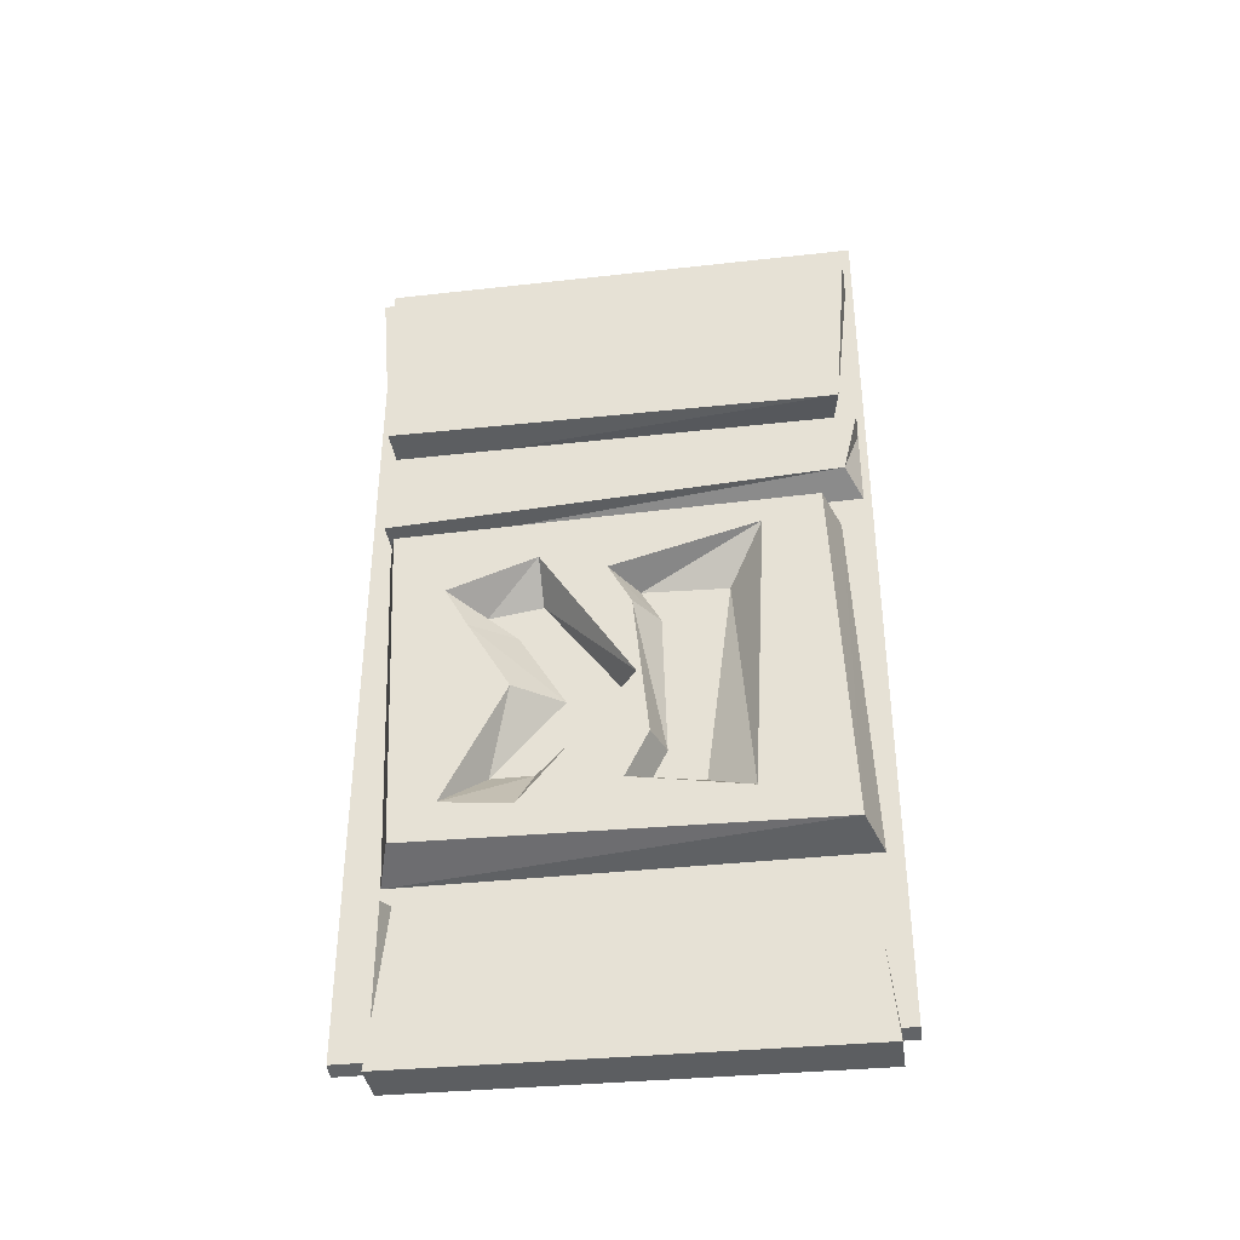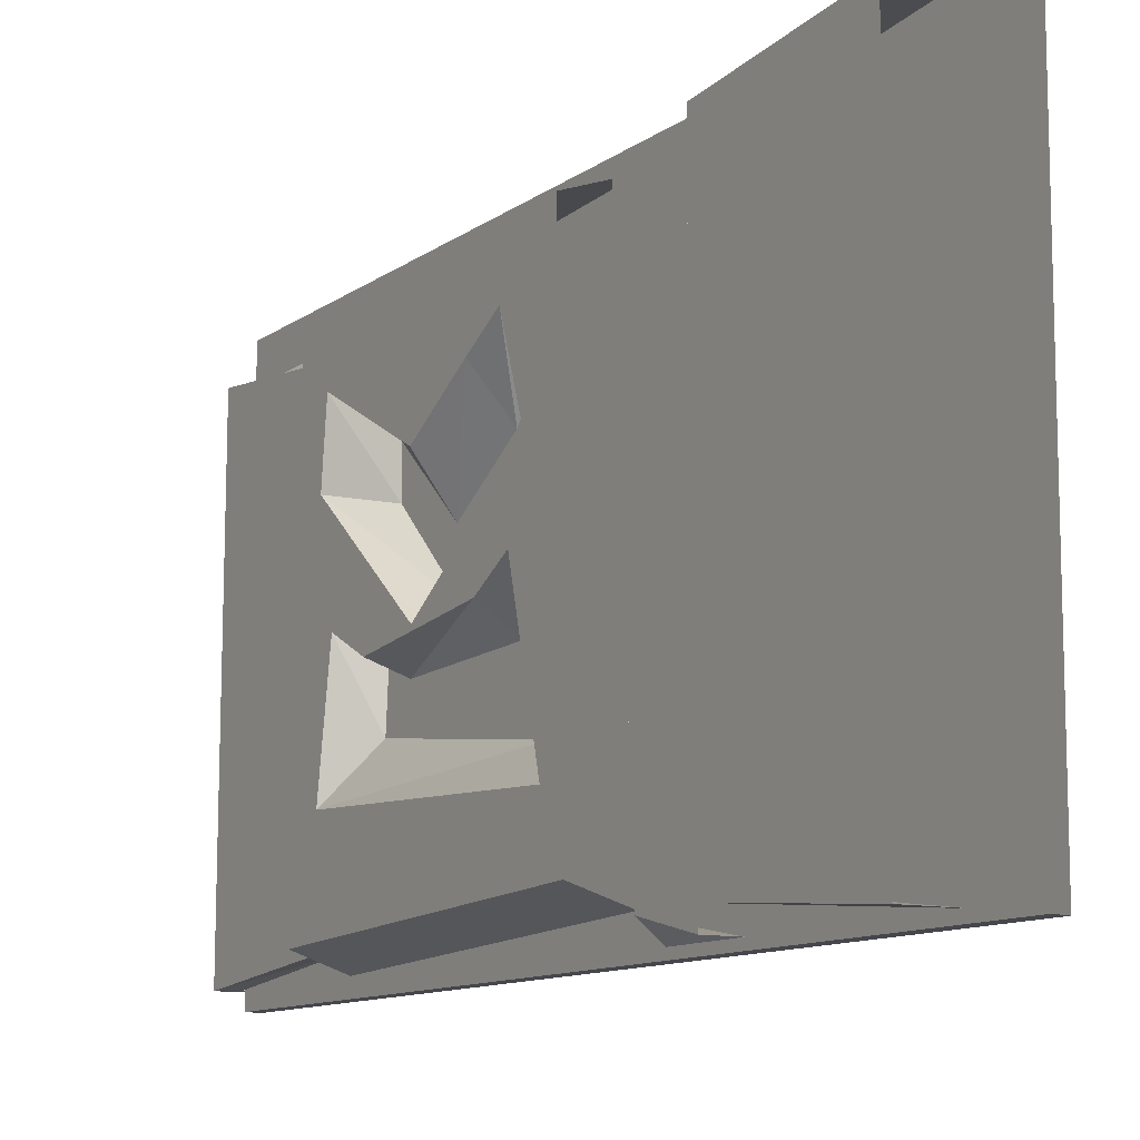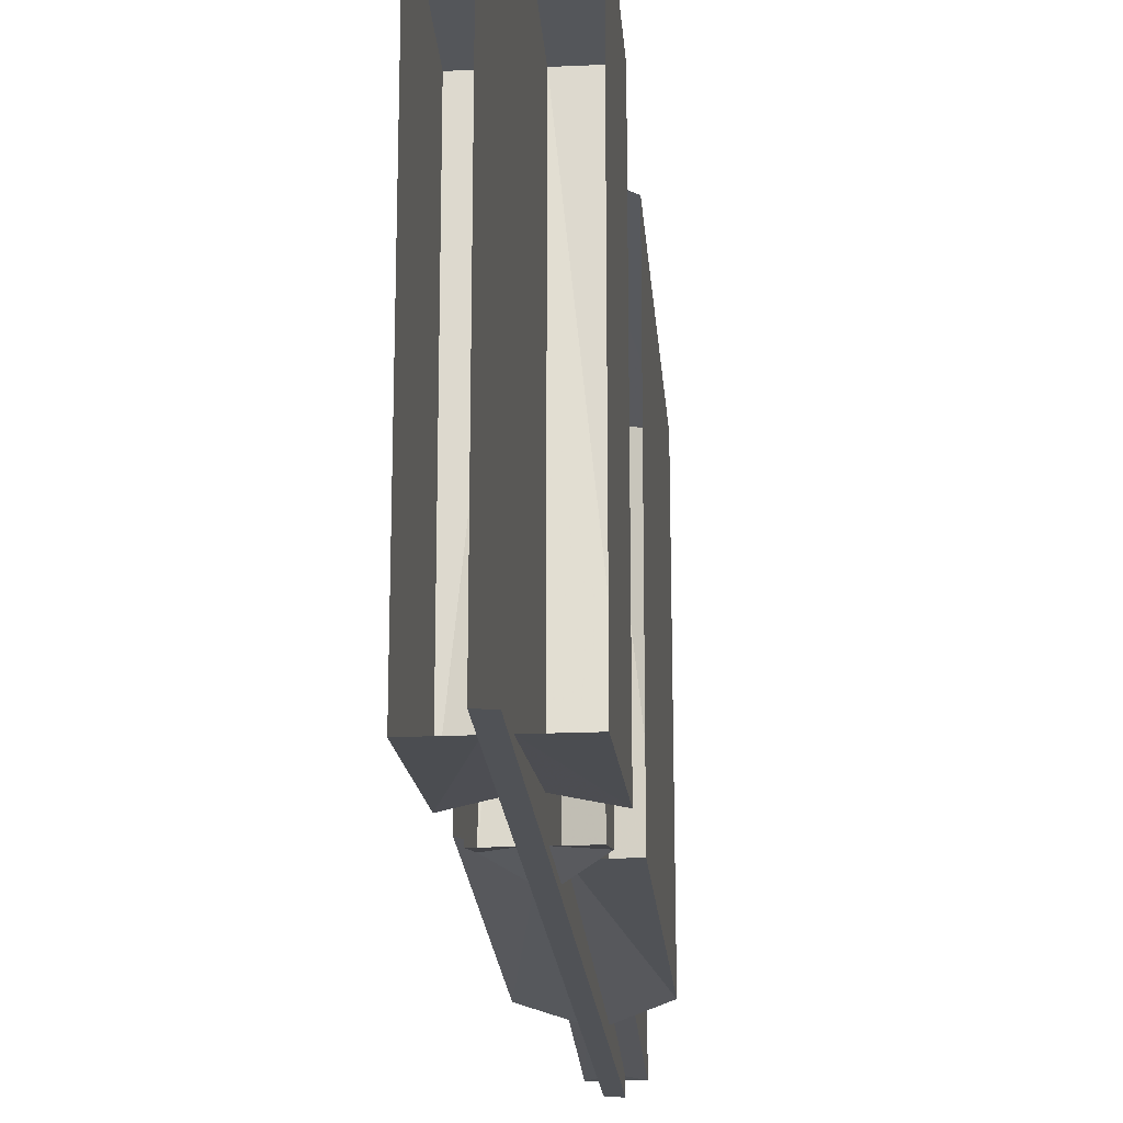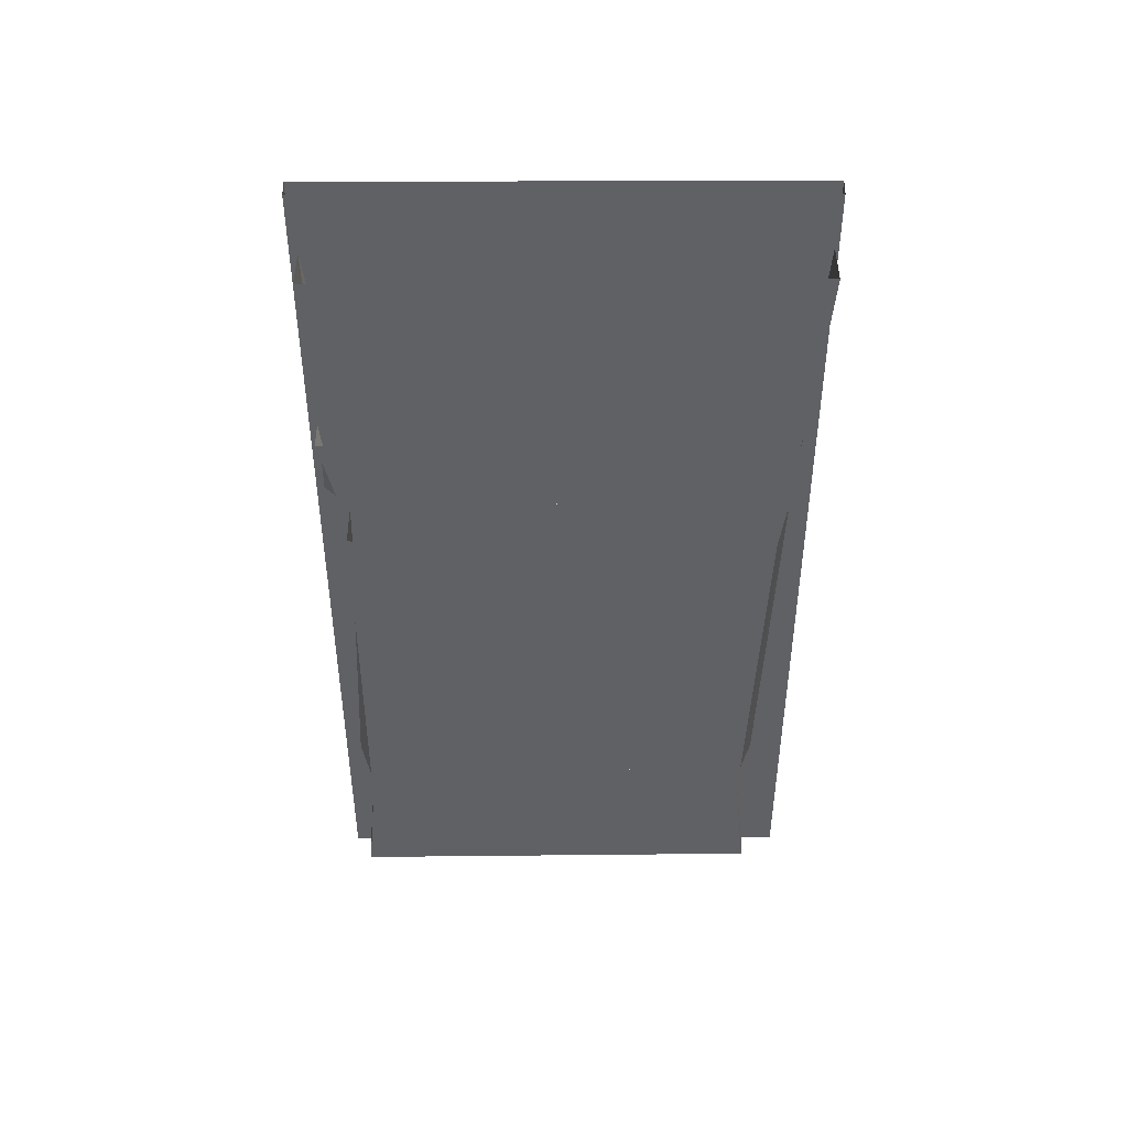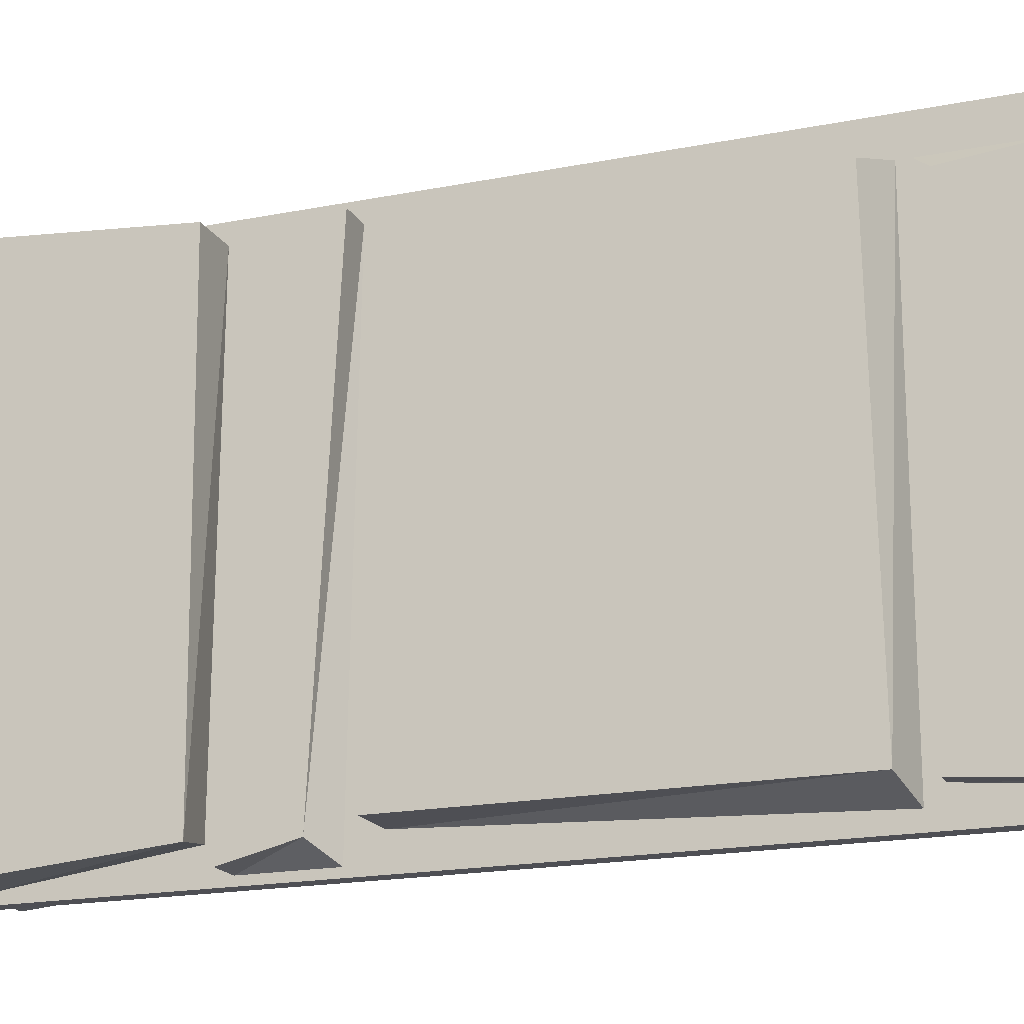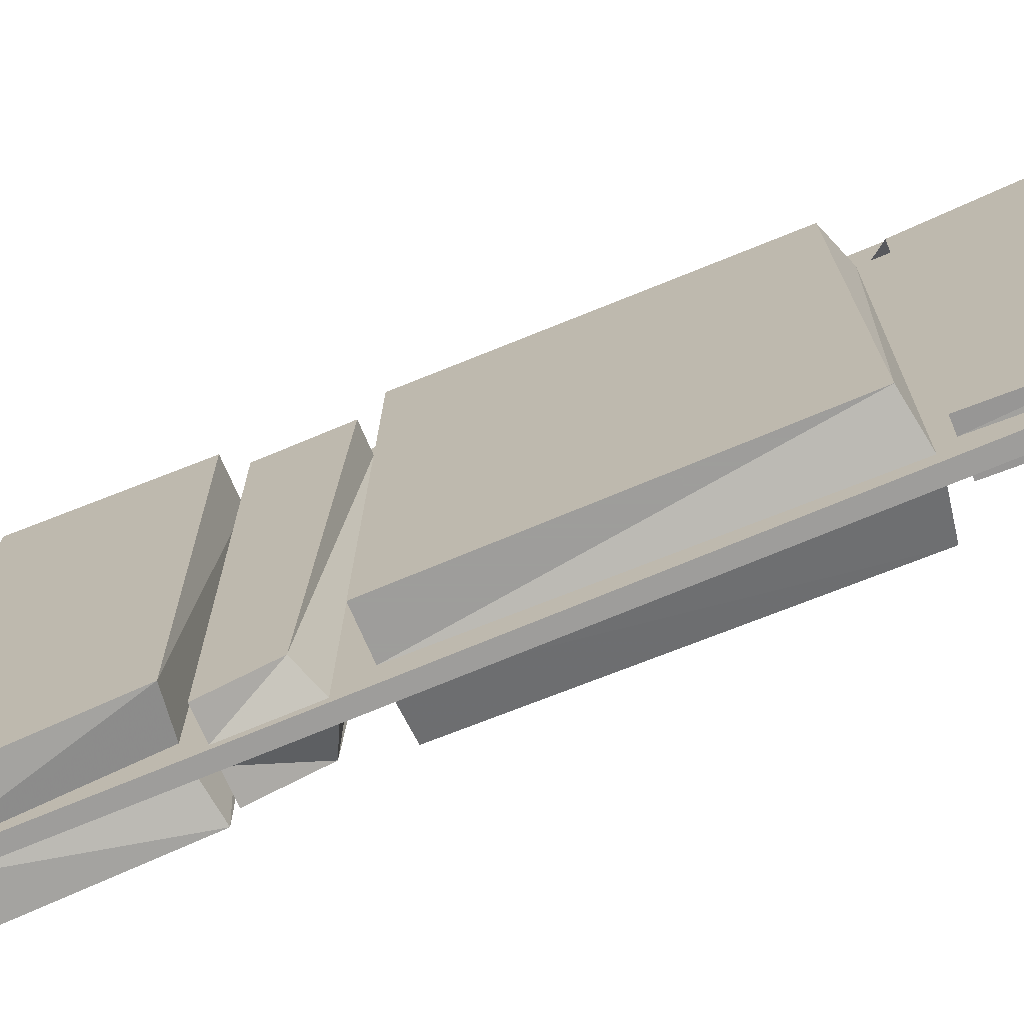
<metadata>
{"format":"obj","ext":"obj","renderer":"f3d","projection":"perspective","resolution":1024,"background":"white","views":[{"elev":-37.4,"azim":98.2,"up":"+Y"},{"elev":-11.0,"azim":149.4,"up":"+Z"},{"elev":-20.6,"azim":-175.3,"up":"+Z"},{"elev":44.2,"azim":-90.3,"up":"+Y"},{"elev":-18.3,"azim":-68.8,"up":"+Z"},{"elev":-70.7,"azim":-67.1,"up":"+Z"}]}
</metadata>
<code>
v -0.4375 -1.875 -0.4688
v -0.4375 -1.867 0.4297
v -0.4375 -1.555 0.3984
v -0.4375 -1.531 -0.4375
v -0.4062 -1.531 -0.4375
v -0.4062 -1.844 -0.4688
v -0.3438 -1.875 -0.4688
v -0.3438 -1.867 0.4297
v -0.4062 -1.836 0.4297
v -0.4062 -1.523 0.4297
v -0.4062 -0.7422 0.4609
v -0.5 -0.7734 0.4297
v -0.5 -1.469 0.3984
v -0.4062 -1.5 0.4297
v -0.5 -1.484 -0.4375
v -0.4062 -1.5 -0.4688
v -0.4062 -0.7578 -0.4375
v -0.5 -0.7578 -0.4375
v -0.5 -0.5 -0.4531
v -0.5 -0.4922 0.4609
v -0.5 -0.1172 0.4922
v -0.5 -0.125 -0.4844
v -0.4062 -0.125 -0.4844
v -0.4062 -0.4844 -0.4375
v -0.4062 -0.4922 0.4609
v -0.4062 -0.1172 0.4922
v -0.4062 -0.7109 0.4609
v -0.4688 -0.5312 0.4609
v -0.4688 -0.7109 0.4609
v -0.4688 -0.6641 -0.4531
v -0.4062 -0.6953 -0.4844
v -0.4062 -0.5312 -0.4844
v -0.4688 -0.5312 -0.4844
v -0.4062 -0.5312 0.4766
v -0.3438 -1.555 0.3984
v -0.3438 -1.531 -0.4375
v -0.375 -1.531 -0.4375
v -0.375 -1.844 -0.4688
v -0.375 -1.523 0.4297
v -0.375 -1.836 0.4297
v -0.2812 -0.1172 0.4922
v -0.2812 -0.4922 0.4609
v -0.2812 -0.5 -0.4531
v -0.2812 -0.125 -0.4844
v -0.375 -0.125 -0.4844
v -0.375 -0.4844 -0.4375
v -0.375 -0.4922 0.4609
v -0.375 -0.1172 0.4922
v -0.3125 -0.7109 0.4609
v -0.3125 -0.5312 0.4609
v -0.375 -0.7109 0.4609
v -0.3125 -0.6641 -0.4531
v -0.3125 -0.5312 -0.4844
v -0.375 -0.5312 0.4766
v -0.375 -0.6953 -0.4844
v -0.375 -0.5312 -0.4844
v -0.2734 -1.469 0.3984
v -0.2734 -0.7734 0.4297
v -0.375 -0.7422 0.4609
v -0.375 -1.5 0.4297
v -0.2734 -1.484 -0.4375
v -0.2734 -1.445 0.07812
v -0.2734 -1.391 0.3125
v -0.2734 -1 0.2734
v -0.2734 -0.9141 0.3203
v -0.2734 -0.8516 0.1406
v -0.2734 -0.7578 -0.4062
v -0.2734 -0.8125 -0.2891
v -0.375 -0.7578 -0.4375
v -0.375 -1.5 -0.4688
v -0.3438 -1.273 -0.09375
v -0.3438 -1.344 -0.1641
v -0.3438 -0.9141 -0.2188
v -0.3438 -0.9766 -0.08594
v -0.2734 -0.9766 -0.03906
v -0.2734 -1.273 -0.07031
v -0.3438 -1.336 -0.0625
v -0.2734 -1.367 -0.02344
v -0.2734 -1.406 -0.2578
v -0.3438 -0.9062 -0.04688
v -0.2734 -0.8906 0.007812
v -0.2734 -1.141 -0.04688
v -0.2734 -1.406 0.1719
v -0.3438 -1.133 -0.01562
v -0.3438 -1.148 0.09375
v -0.3438 -1.305 0.2344
v -0.3438 -1.305 0.1484
v -0.3438 -0.9219 0.1406
v -0.3438 -0.9922 0.1875
v -0.2734 -1.148 0.1875
v -0.3438 -0.9375 0.25
v -0.4062 0 -0.5
v -0.4062 -1.844 -0.5
v -0.4062 -1.844 0.5
v -0.4062 0 0.5
v -0.375 -1.836 0.5
v -0.375 0.007812 0.5
v -0.375 -0.7891 0.3906
v -0.375 0.007812 -0.5
v -0.375 -0.7891 -0.4062
v -0.375 -1.453 -0.4141
v -0.375 -1.836 -0.5
v -0.375 -1.469 0.3906
v -0.5 -1.273 0.09375
v -0.5 -1.344 0.1641
v -0.5 -0.9141 0.2188
v -0.5 -0.9766 0.08594
v -0.5 -0.9062 0.04688
v -0.5 -1.336 0.0625
v -0.5 -1.133 0.01562
v -0.5 -1.148 -0.09375
v -0.5 -1.305 -0.2344
v -0.5 -1.305 -0.1484
v -0.5 -0.9219 -0.1406
v -0.5 -0.9922 -0.1875
v -0.5 -0.9375 -0.25
f 1 2 3
f 1 3 4
f 1 4 5
f 1 5 6
f 1 6 7
f 1 7 8
f 1 8 2
f 2 8 9
f 2 9 3
f 3 9 10
f 11 12 13
f 11 13 14
f 35 8 7
f 35 7 36
f 36 7 37
f 37 7 38
f 38 7 6
f 35 39 40
f 35 40 8
f 8 40 9
f 57 58 59
f 57 59 60
f 71 74 75
f 71 75 76
f 71 76 77
f 72 77 78
f 72 78 79
f 72 79 73
f 73 79 68
f 73 68 80
f 74 80 81
f 74 81 75
f 76 78 77
f 84 87 83
f 84 83 82
f 84 82 88
f 85 89 64
f 85 64 90
f 85 90 86
f 86 90 63
f 86 63 87
f 87 63 83
f 89 91 65
f 89 65 64
f 80 68 81
f 88 82 66
f 88 66 91
f 91 66 65
f 14 13 15
f 14 15 16
f 16 15 17
f 17 15 18
f 18 15 13
f 18 13 12
f 57 60 61
f 67 61 69
f 69 61 70
f 70 61 60
f 19 20 21
f 19 21 22
f 19 22 23
f 19 23 24
f 19 24 25
f 19 25 20
f 20 25 21
f 21 25 26
f 41 42 43
f 41 43 44
f 44 43 45
f 45 43 46
f 46 43 47
f 47 43 42
f 47 42 41
f 47 41 48
f 57 61 62
f 57 62 63
f 57 63 64
f 57 64 58
f 58 64 65
f 58 65 66
f 58 66 67
f 67 66 68
f 67 68 61
f 75 81 66
f 75 66 82
f 75 82 76
f 76 82 83
f 76 83 78
f 83 63 62
f 83 62 79
f 83 79 78
f 81 68 66
f 62 61 79
f 79 61 68
f 63 90 64
f 104 105 106
f 104 106 107
f 107 106 108
f 109 105 104
f 110 111 112
f 110 112 113
f 111 110 114
f 111 114 115
f 115 114 116
f 27 28 29
f 27 29 30
f 27 30 31
f 31 30 32
f 32 30 33
f 33 30 29
f 33 29 28
f 27 34 28
f 49 50 51
f 49 51 52
f 49 52 53
f 49 53 50
f 50 54 51
f 55 56 52
f 55 52 51
f 56 53 52
f 71 72 73
f 71 73 74
f 71 77 72
f 73 80 74
f 84 85 86
f 84 86 87
f 84 88 85
f 85 88 89
f 89 88 91
f 92 93 94
f 92 94 95
f 95 94 96
f 95 96 97
f 97 96 98
f 97 98 99
f 99 98 100
f 99 100 101
f 99 101 102
f 99 102 93
f 99 93 92
f 93 102 96
f 93 96 94
f 103 98 96
f 103 96 101
f 101 96 102

</code>
